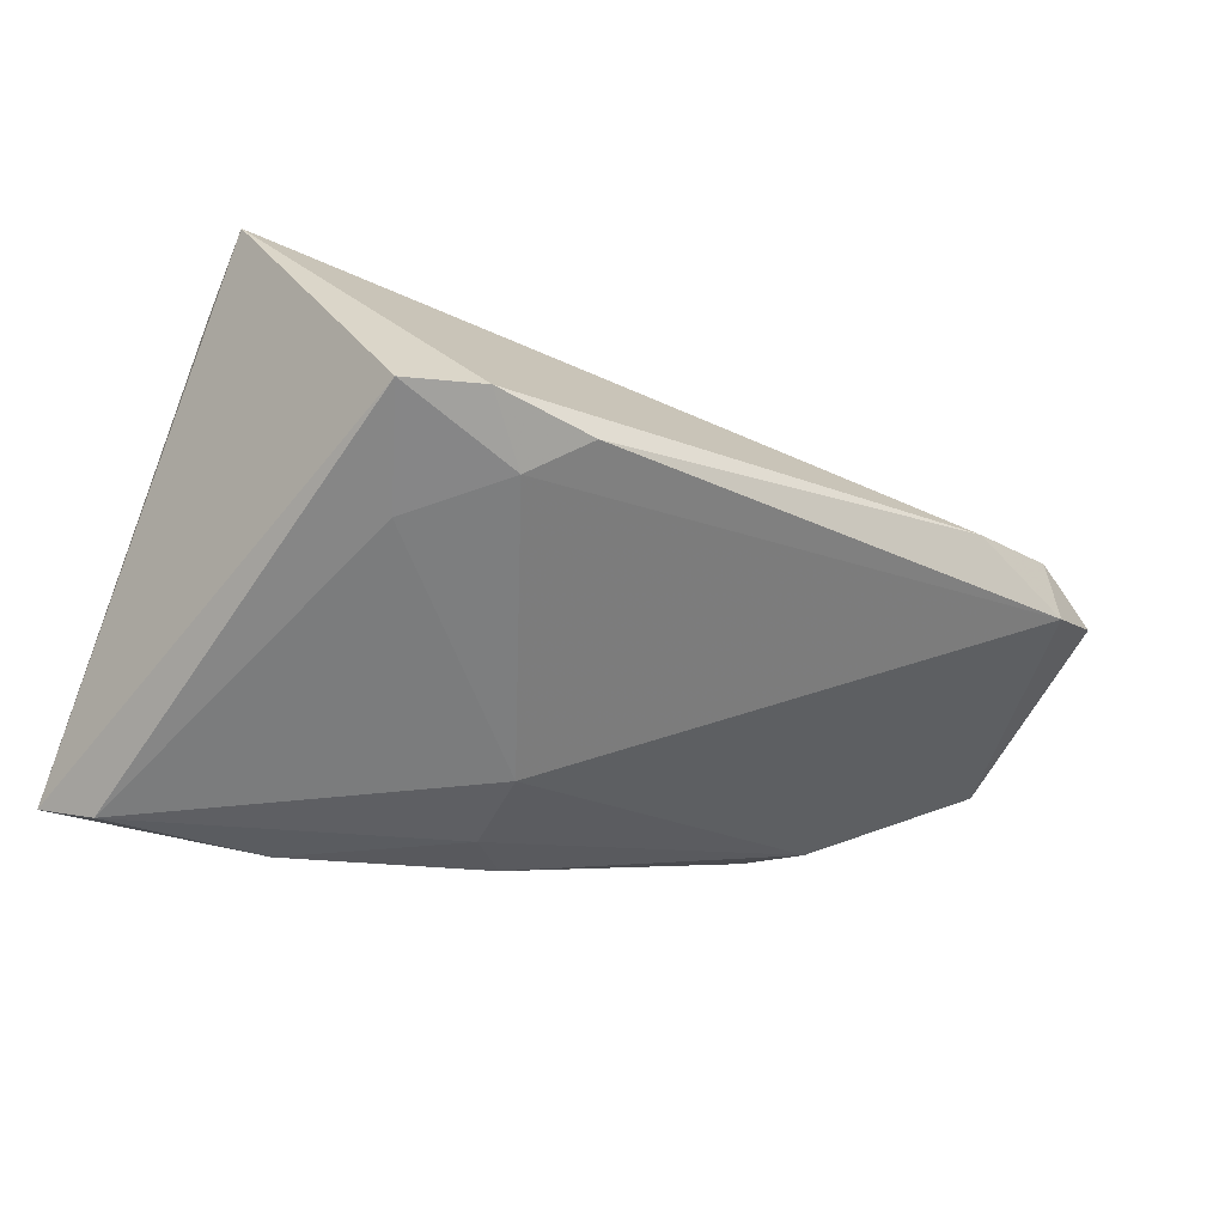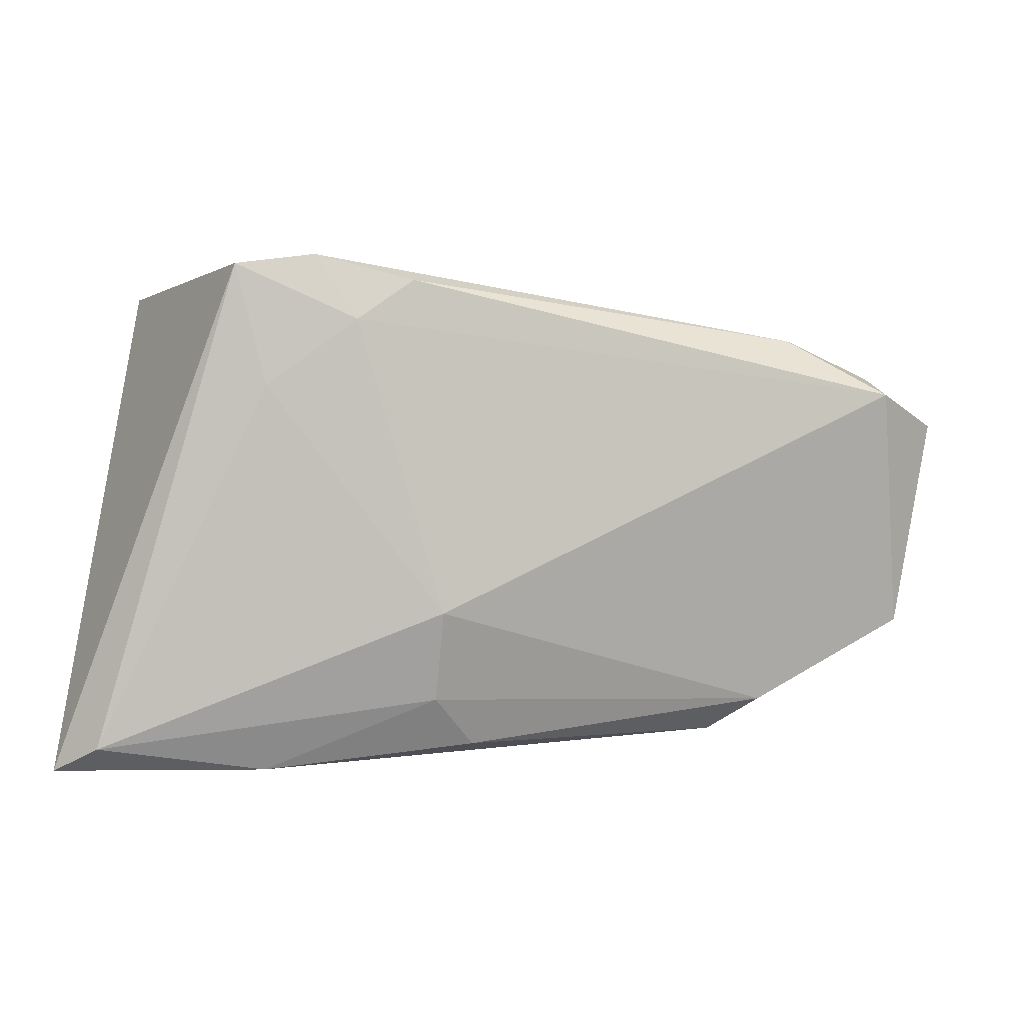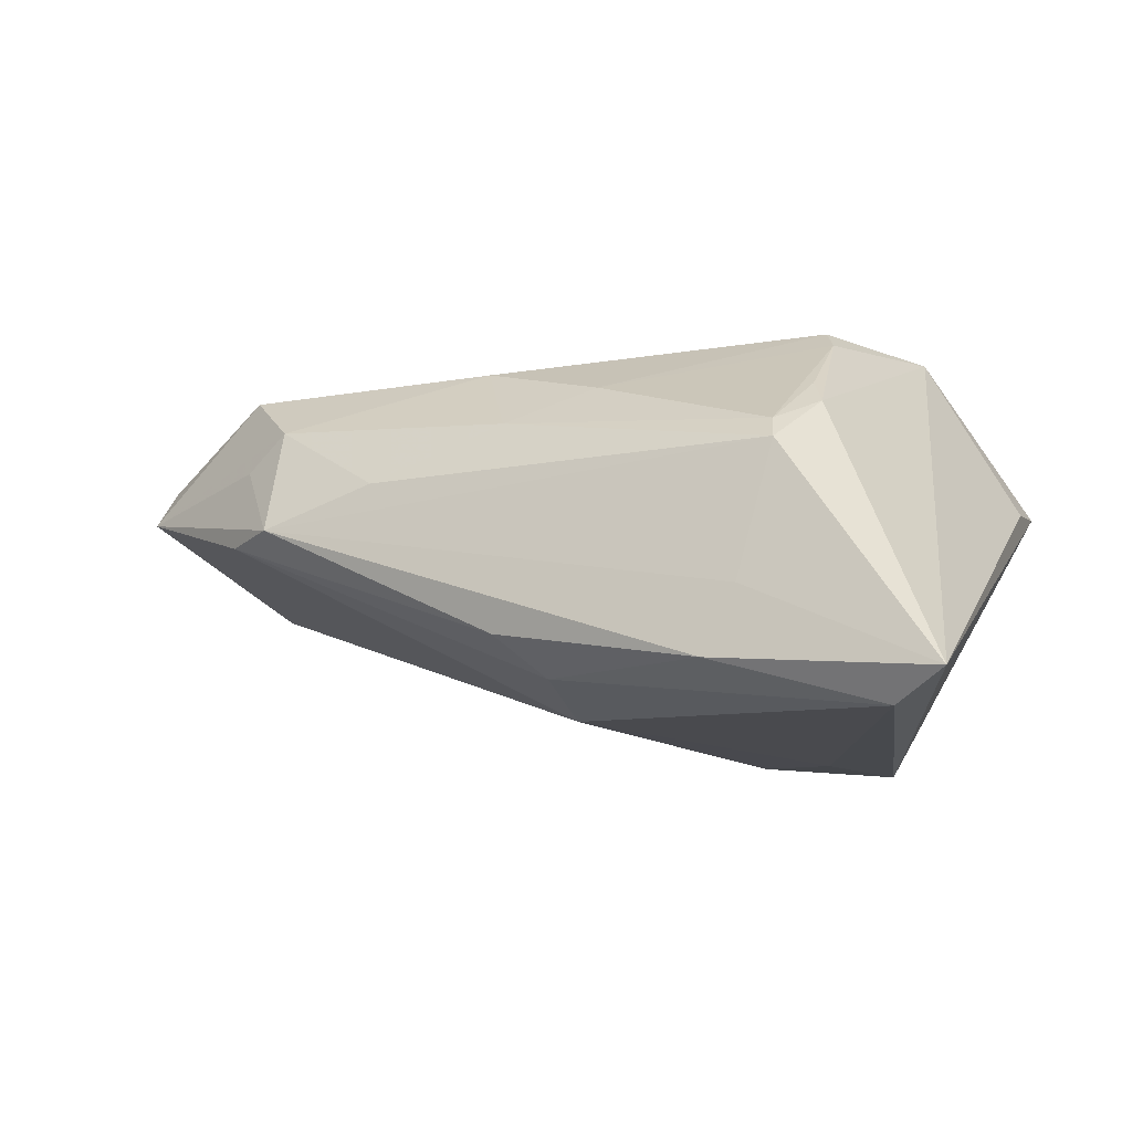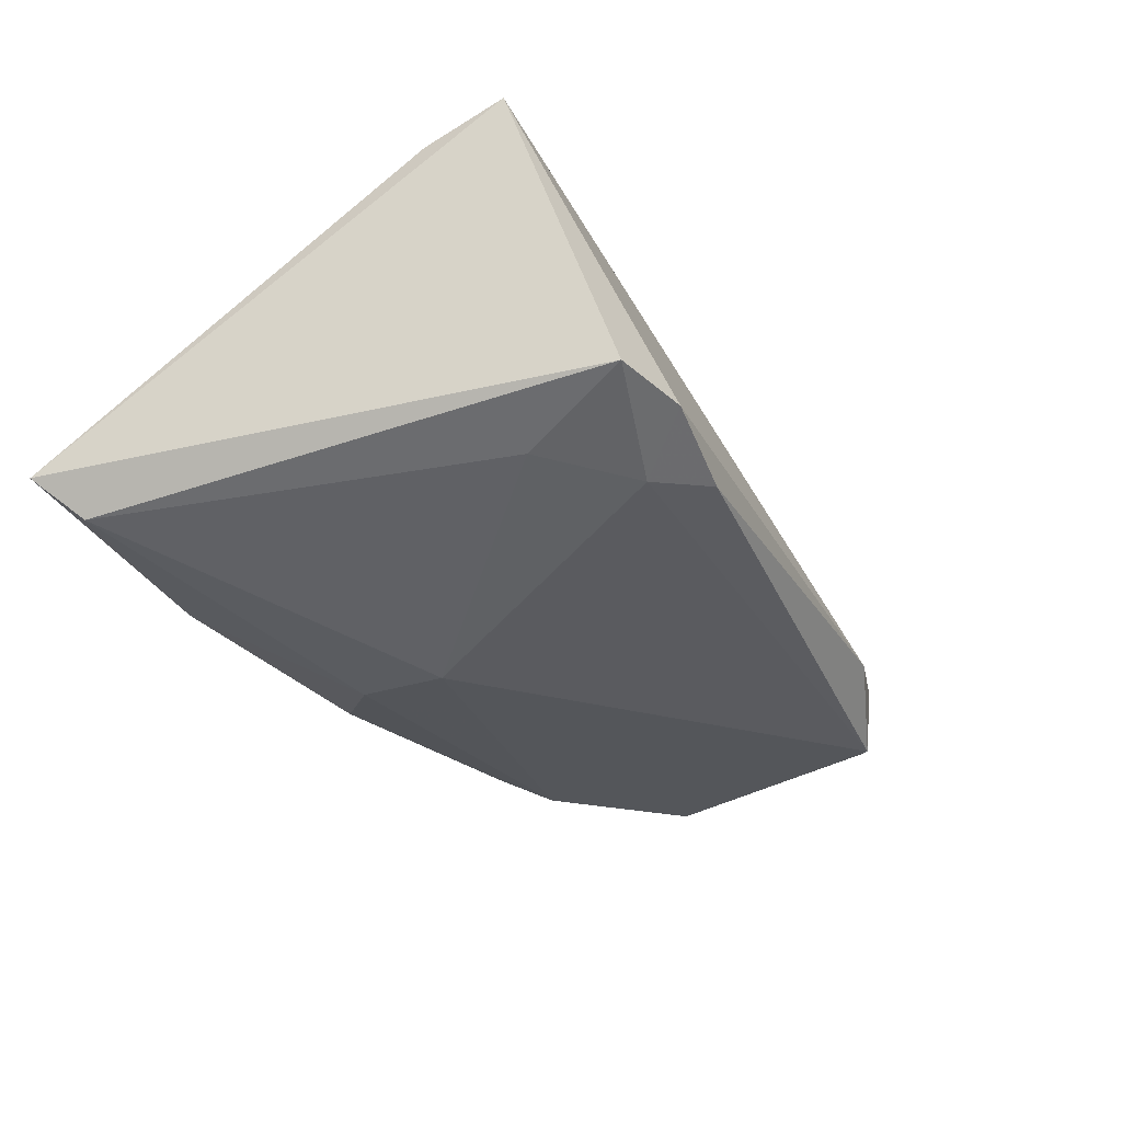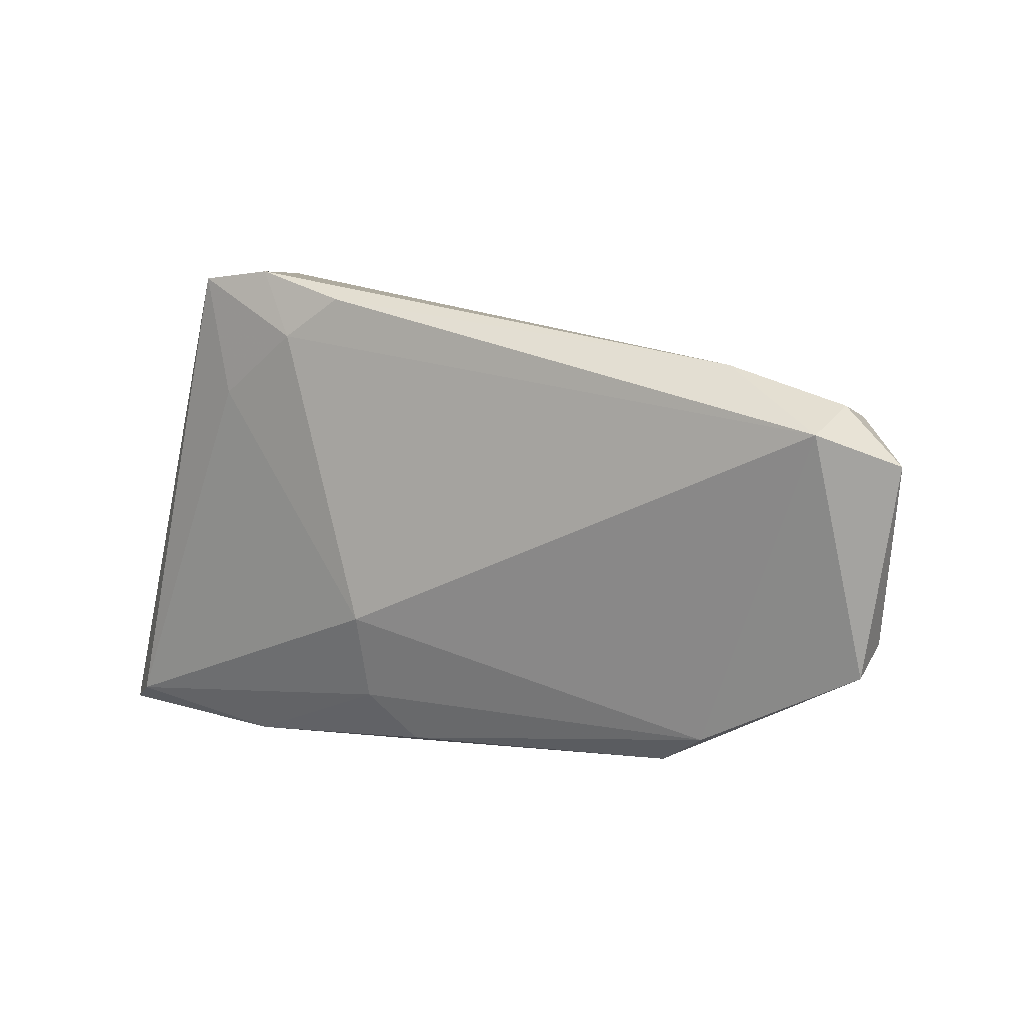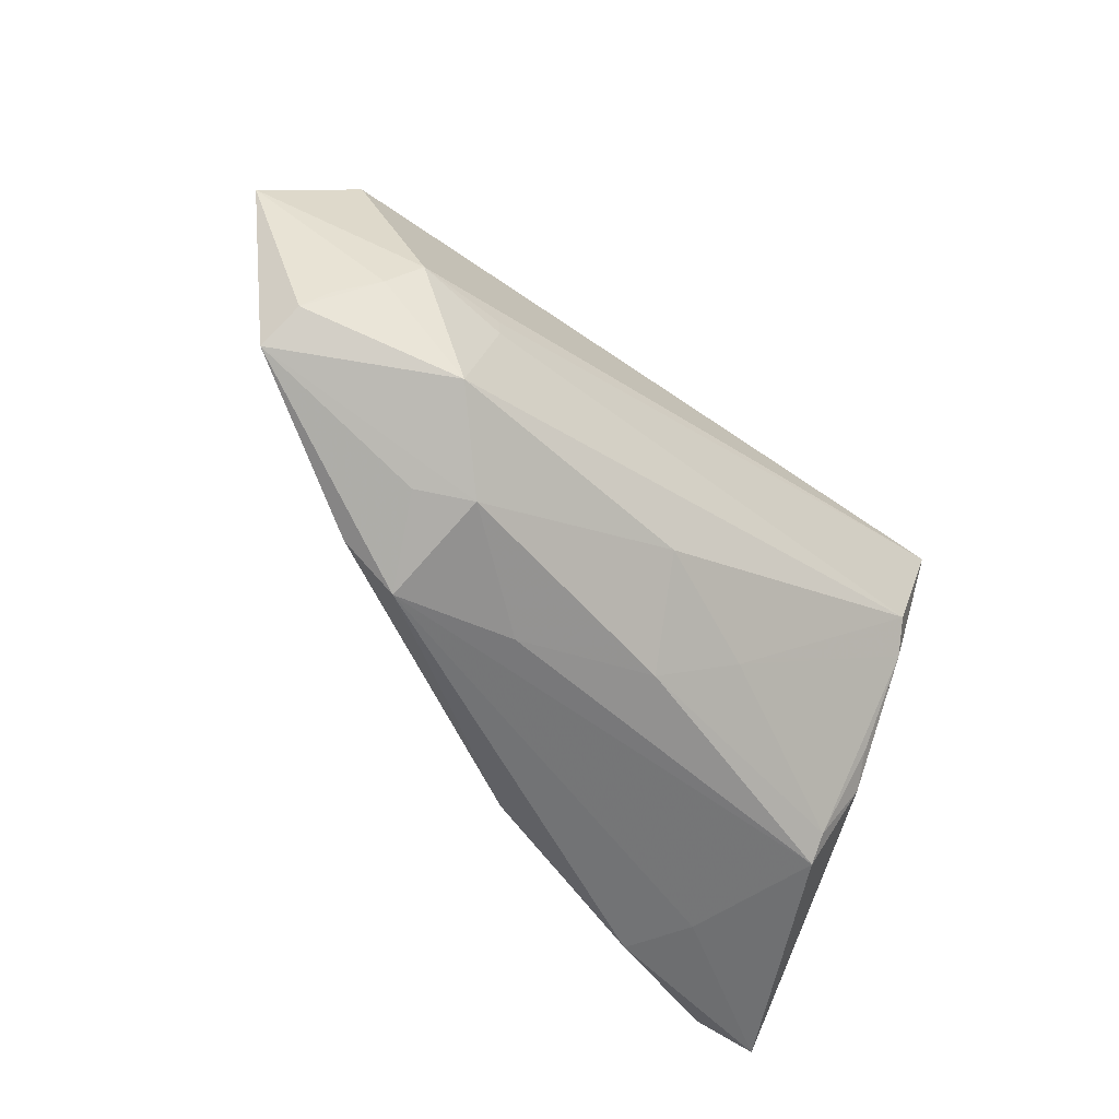
<metadata>
{"format":"obj","ext":"obj","renderer":"f3d","projection":"perspective","resolution":1024,"background":"white","views":[{"elev":-62.2,"azim":162.0,"up":"+Z"},{"elev":0.9,"azim":-176.6,"up":"+Y"},{"elev":-12.4,"azim":24.6,"up":"+Z"},{"elev":-53.7,"azim":125.4,"up":"+Z"},{"elev":10.5,"azim":-135.7,"up":"+Y"},{"elev":-50.2,"azim":-45.0,"up":"+Y"}]}
</metadata>
<code>
v 0.02006 -0.03018 -0.01809
v -0.05439 0.01772 0.007457
v -0.04371 0.02217 -0.0004651
v -0.03383 -0.02301 0.01331
v 0.04129 0.02845 0.006612
v 0.02786 -0.01512 0.01376
v 0.03899 -0.02719 -0.02377
v 0.02642 -0.02486 0.007407
v 0.04507 -0.03018 -0.02067
v 0.03694 0.02501 0.01207
v -0.03819 -0.002855 0.02056
v -0.04004 -0.02319 0.0001247
v -0.06241 0.01161 0.00709
v -0.02021 -0.02661 0.004998
v -0.001819 -0.01117 -0.02079
v -0.03365 -0.02708 0.0008621
v 0.00809 0.02352 -0.02273
v -0.004584 -0.02745 -0.01337
v -0.05607 0.01535 -0.000632
v -0.03907 -0.02204 0.009309
v 0.02704 -0.004937 0.0211
v 0.02522 -0.001554 0.02371
v -0.004753 -0.02464 0.01057
v 0.02729 -0.02732 0.004729
v -0.0006004 -0.02171 -0.01765
v -0.01069 -0.01606 0.01935
v 0.0322 0.0151 0.02373
v -0.05727 -0.0104 0.01138
v 0.02241 0.03002 -0.02377
v -0.05805 -0.0135 0.006722
v -0.05149 -0.006092 0.01743
v 0.01875 0.01574 -0.02377
v 0.01333 0.03123 -0.02178
v 0.02371 -0.02939 -0.01061
v 0.02969 -0.01808 0.01069
v -0.04191 -0.01608 0.0197
v -0.05512 -0.00793 0.01368
v -0.03816 -0.004939 0.02064
v -0.05287 0.01576 0.01325
v 0.001753 0.02829 -0.02016
v -0.04836 -0.002503 0.01981
v 0.004232 -0.01928 0.01505
v 0.04216 0.01851 0.004995
f 17 15 19
f 12 19 15
f 9 5 43
f 29 5 9
f 35 24 9
f 13 41 39
f 9 1 7
f 7 29 9
f 9 24 34
f 34 1 9
f 1 34 16
f 16 34 24
f 1 16 18
f 18 16 12
f 33 29 17
f 5 29 33
f 24 35 8
f 24 8 23
f 23 8 42
f 38 36 22
f 41 36 38
f 26 42 22
f 22 36 26
f 26 36 4
f 4 23 26
f 26 23 42
f 27 38 22
f 27 39 41
f 27 43 5
f 9 43 27
f 27 35 9
f 17 29 32
f 29 7 32
f 32 15 17
f 32 7 15
f 28 37 13
f 25 12 15
f 25 18 12
f 1 18 25
f 15 7 25
f 25 7 1
f 17 19 40
f 40 33 17
f 3 40 19
f 33 40 3
f 3 39 5
f 5 33 3
f 21 27 22
f 35 27 21
f 22 42 21
f 42 8 21
f 14 16 24
f 24 23 14
f 4 16 14
f 14 23 4
f 31 36 41
f 31 41 13
f 13 37 31
f 31 28 36
f 37 28 31
f 41 38 11
f 11 27 41
f 38 27 11
f 5 39 10
f 10 27 5
f 39 27 10
f 4 36 30
f 36 28 30
f 12 16 30
f 19 12 30
f 13 19 30
f 30 28 13
f 2 19 13
f 2 3 19
f 13 39 2
f 39 3 2
f 6 8 35
f 35 21 6
f 6 21 8
f 20 16 4
f 4 30 20
f 20 30 16

</code>
